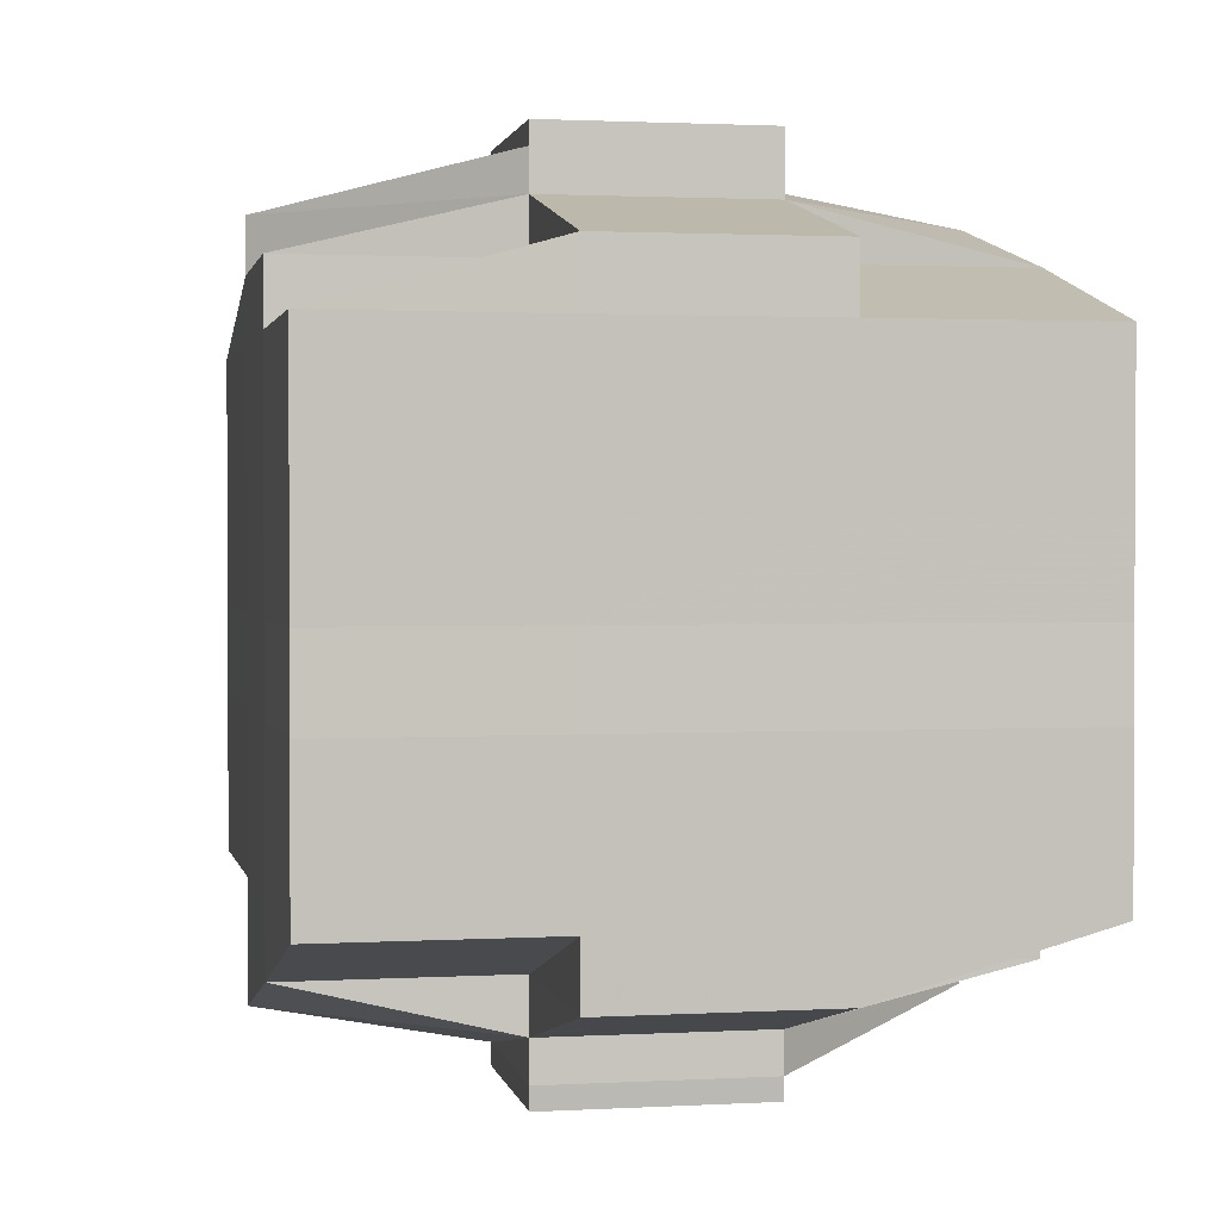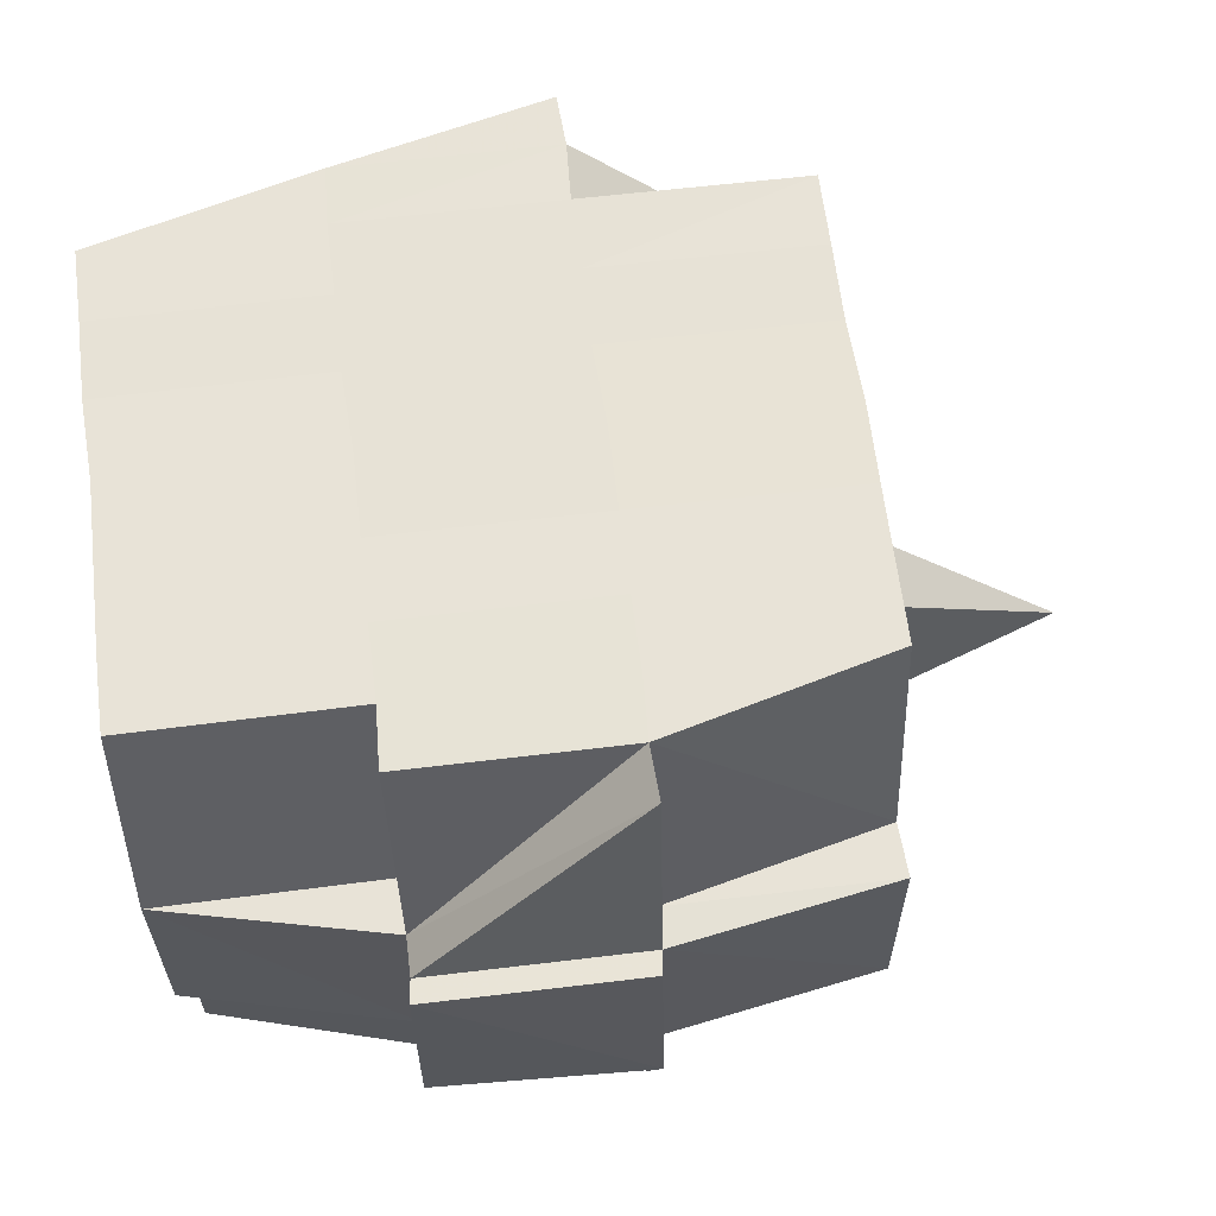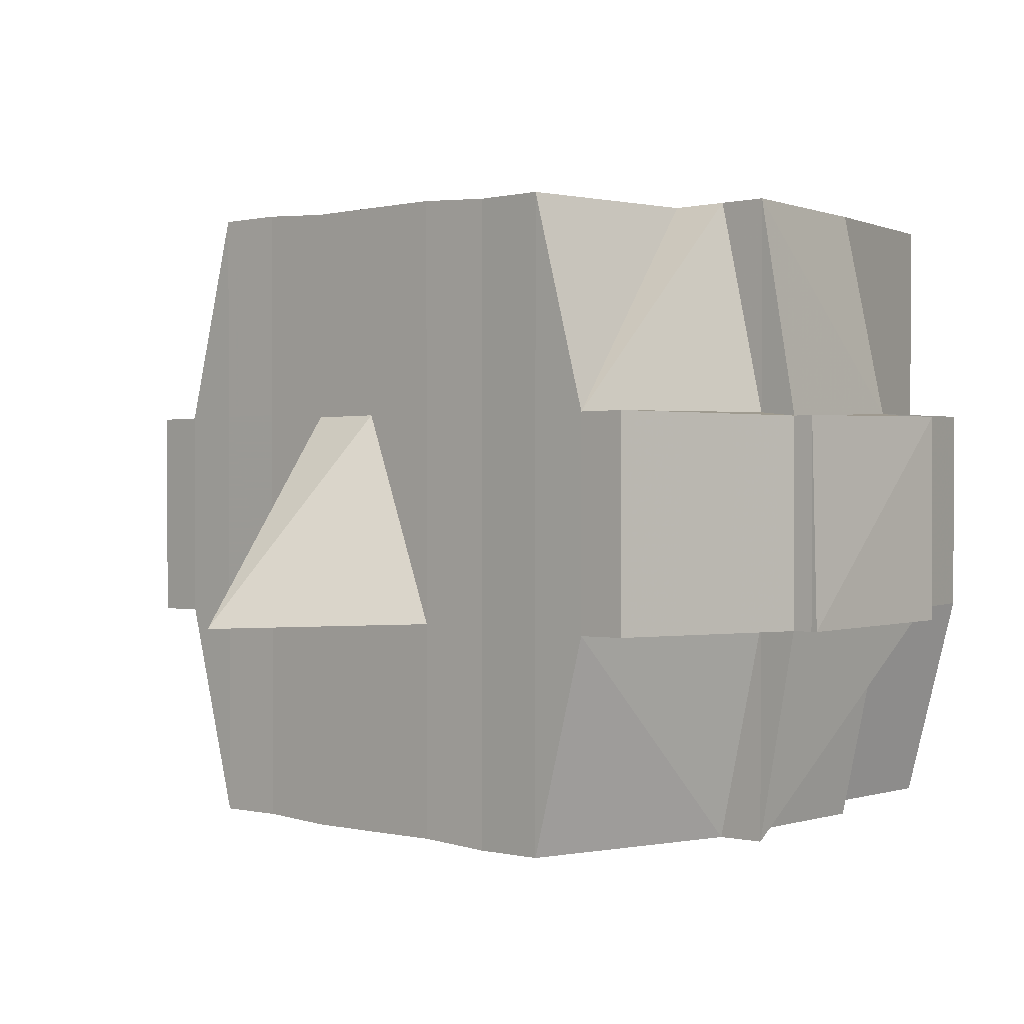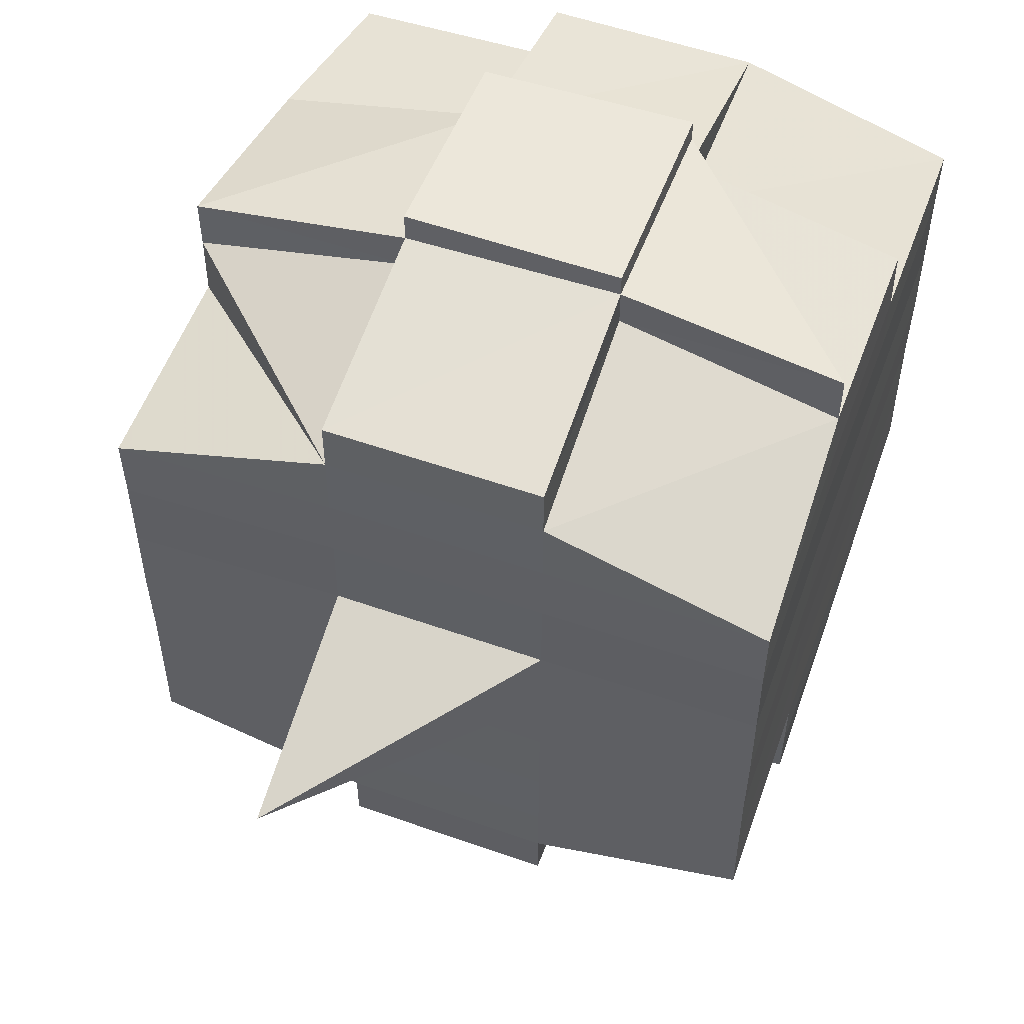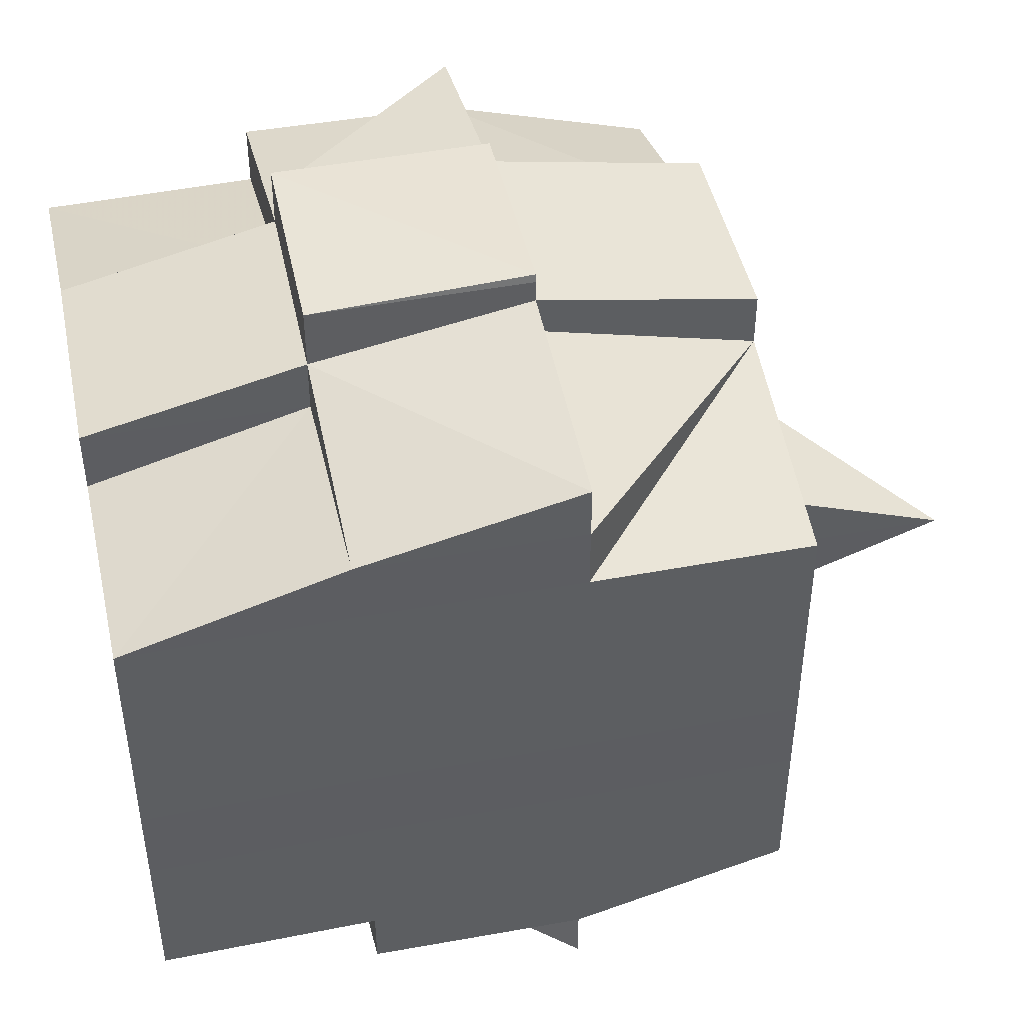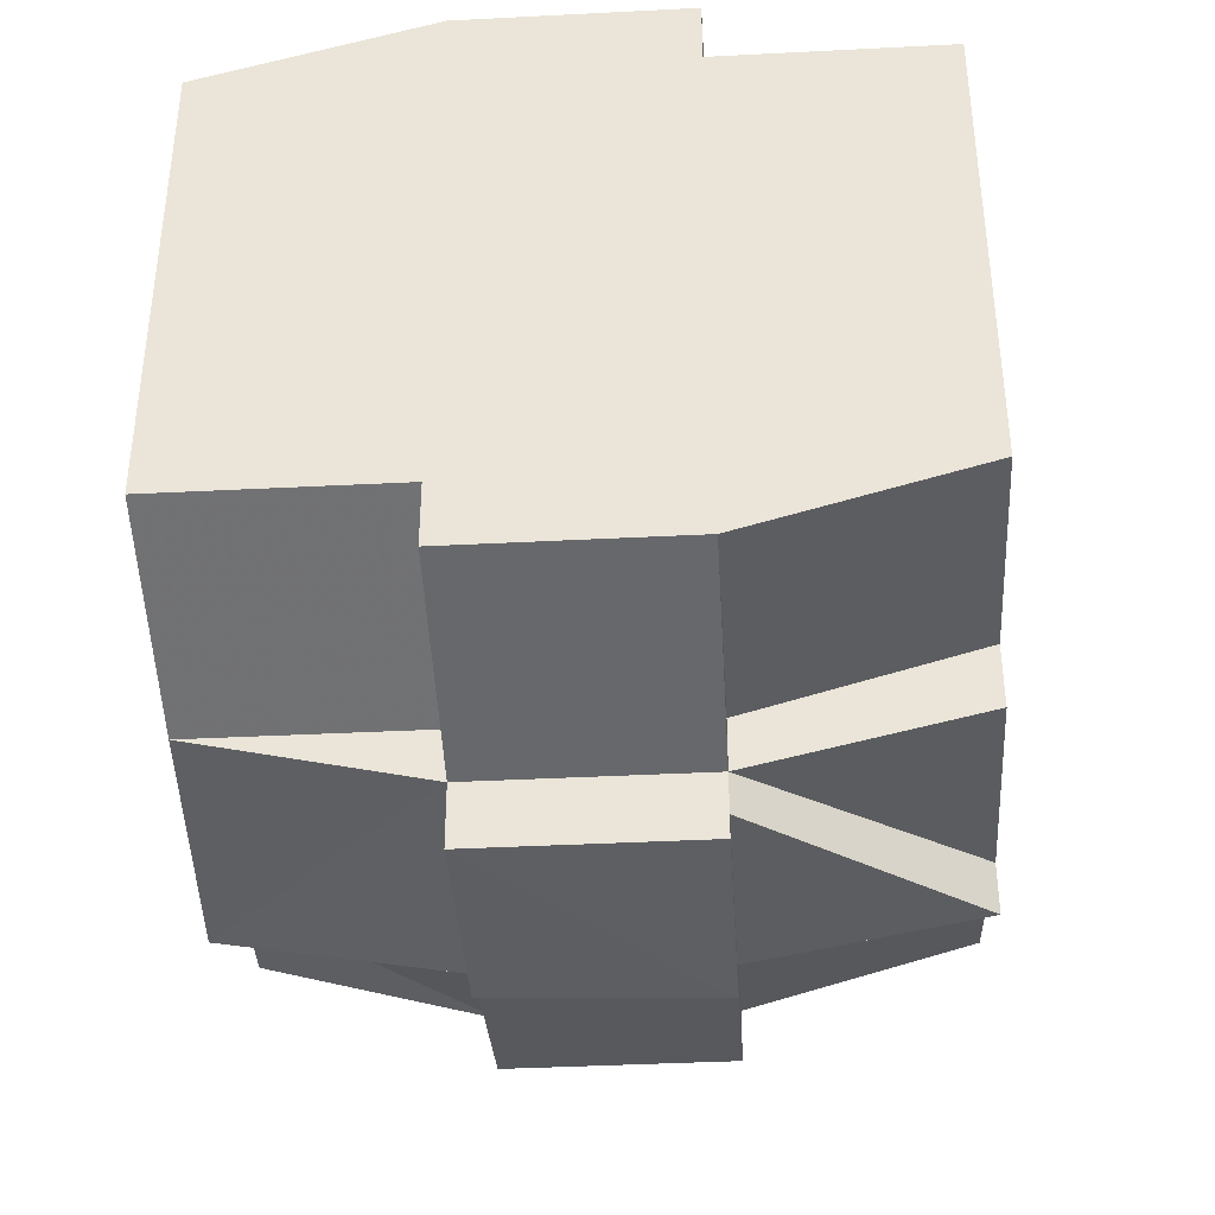
<metadata>
{"format":"obj","ext":"obj","renderer":"f3d","projection":"perspective","resolution":1024,"background":"white","views":[{"elev":1.5,"azim":-101.4,"up":"+Z"},{"elev":62.5,"azim":-7.0,"up":"+Y"},{"elev":1.5,"azim":133.5,"up":"+Y"},{"elev":53.8,"azim":109.9,"up":"+Z"},{"elev":45.2,"azim":-12.2,"up":"+Z"},{"elev":-39.2,"azim":-86.3,"up":"+Z"}]}
</metadata>
<code>
o 4214
v 2229 1898 10.15
v 2229 1898 10.15
v 2229 1898 10.15
v 2229 1898 10.15
v 2229 1898 10.15
v 2229 1898 10.15
v 2229 1898 10.15
v 2229 1898 10.15
v 2229 1898 10.15
v 2229 1898 10.15
v 2229 1898 10.15
v 2229 1898 10.15
v 2229 1898 10.15
v 2229 1898 10.15
v 2229 1898 10.15
v 2229 1898 10.15
v 2229 1898 10.15
v 2229 1898 10.15
v 2229 1898 10.15
v 2229 1898 10.15
v 2229 1898 10.15
v 2229 1898 10.15
v 2229 1898 10.15
v 2229 1898 10.15
v 2229 1898 10.15
v 2229 1898 10.15
v 2229 1898 10.15
v 2229 1898 10.15
v 2229 1898 10.15
v 2229 1898 10.15
v 2229 1898 10.15
v 2229 1898 10.15
v 2229 1898 10.15
v 2229 1898 10.15
v 2229 1898 10.15
v 2229 1898 10.15
v 2229 1898 10.15
v 2229 1898 10.15
v 2229 1898 10.15
v 2229 1898 10.15
v 2229 1898 10.15
v 2229 1898 10.15
v 2229 1898 10.15
v 2229 1898 10.15
v 2229 1898 10.15
v 2229 1898 10.14
v 2229 1898 10.14
v 2229 1898 10.14
v 2229 1898 10.14
v 2229 1898 10.15
v 2229 1898 10.14
v 2229 1898 10.14
v 2229 1898 10.14
v 2229 1898 10.14
v 2229 1898 10.14
v 2229 1898 10.15
v 2229 1898 10.15
v 2229 1898 10.15
v 2229 1898 10.14
v 2229 1898 10.14
v 2229 1898 10.14
v 2229 1898 10.14
v 2229 1898 10.14
v 2229 1898 10.13
v 2229 1898 10.14
v 2229 1898 10.14
v 2229 1898 10.14
v 2229 1898 10.13
v 2229 1898 10.13
v 2229 1898 10.13
v 2229 1898 10.12
v 2229 1898 10.13
v 2229 1898 10.13
v 2229 1898 10.14
v 2229 1898 10.13
v 2229 1898 10.13
v 2229 1898 10.13
v 2229 1898 10.13
v 2229 1898 10.13
v 2229 1898 10.12
v 2229 1898 10.12
v 2229 1898 10.12
v 2229 1898 10.12
v 2229 1898 10.12
v 2229 1898 10.12
v 2229 1898 10.13
v 2229 1898 10.12
v 2229 1898 10.12
v 2229 1898 10.12
v 2229 1898 10.12
v 2229 1898 10.12
v 2229 1898 10.12
v 2229 1898 10.12
v 2229 1898 10.12
v 2229 1898 10.12
v 2229 1898 10.12
v 2229 1898 10.12
v 2229 1898 10.12
v 2229 1898 10.12
v 2229 1898 10.12
v 2229 1898 10.12
v 2229 1898 10.12
v 2229 1898 10.12
v 2229 1898 10.12
v 2229 1898 10.12
v 2229 1898 10.12
v 2229 1898 10.12
v 2229 1898 10.12
v 2229 1898 10.12
v 2229 1898 10.12
v 2229 1898 10.12
v 2229 1898 10.12
v 2229 1898 10.12
v 2229 1898 10.12
v 2229 1898 10.12
v 2229 1898 10.12
v 2229 1898 10.12
v 2229 1898 10.12
v 2229 1898 10.12
v 2229 1898 10.12
v 2229 1898 10.12
v 2229 1898 10.12
v 2229 1898 10.12
v 2229 1898 10.12
v 2229 1898 10.12
v 2229 1898 10.12
v 2229 1898 10.13
v 2229 1898 10.13
v 2229 1898 10.13
v 2229 1898 10.13
v 2229 1898 10.12
v 2229 1898 10.12
v 2229 1898 10.12
v 2229 1898 10.12
v 2229 1898 10.12
v 2229 1898 10.12
v 2229 1898 10.12
v 2229 1898 10.12
v 2229 1898 10.12
v 2229 1898 10.12
v 2229 1898 10.12
v 2229 1898 10.12
v 2229 1898 10.12
v 2229 1898 10.12
v 2229 1898 10.12
v 2229 1898 10.12
v 2229 1898 10.12
v 2229 1898 10.13
v 2229 1898 10.12
v 2229 1898 10.13
v 2229 1898 10.13
v 2229 1898 10.12
v 2229 1898 10.12
v 2229 1898 10.12
v 2229 1898 10.12
v 2229 1898 10.12
v 2229 1898 10.12
v 2229 1898 10.12
v 2229 1898 10.12
v 2229 1898 10.12
v 2229 1898 10.12
v 2229 1898 10.12
v 2229 1898 10.12
v 2229 1898 10.12
v 2229 1898 10.13
v 2229 1898 10.13
v 2229 1898 10.14
v 2229 1898 10.14
v 2229 1898 10.14
v 2229 1898 10.14
v 2229 1898 10.14
v 2229 1898 10.14
v 2229 1898 10.14
v 2229 1898 10.15
v 2229 1898 10.15
v 2229 1898 10.15
v 2229 1898 10.15
v 2229 1898 10.14
v 2229 1898 10.14
v 2229 1898 10.15
v 2229 1898 10.14
v 2229 1898 10.15
v 2229 1898 10.15
v 2229 1898 10.15
v 2229 1898 10.15
v 2229 1898 10.15
v 2229 1898 10.15
v 2229 1898 10.15
v 2229 1898 10.15
v 2229 1898 10.15
v 2229 1898 10.15
v 2229 1898 10.15
v 2229 1898 10.15
v 2229 1898 10.15
v 2229 1898 10.15
v 2229 1898 10.15
v 2229 1898 10.15
v 2229 1898 10.15
v 2229 1898 10.15
v 2229 1898 10.15
v 2229 1898 10.15
v 2229 1898 10.15
v 2229 1898 10.15
v 2229 1898 10.15
v 2229 1898 10.15
v 2229 1898 10.15
v 2229 1898 10.15
v 2229 1898 10.15
v 2229 1898 10.15
v 2229 1898 10.15
v 2229 1898 10.14
v 2229 1898 10.14
v 2229 1898 10.14
v 2229 1898 10.15
v 2229 1898 10.14
v 2229 1898 10.14
v 2229 1898 10.14
v 2229 1898 10.14
v 2229 1898 10.14
v 2229 1898 10.14
v 2229 1898 10.14
v 2229 1898 10.14
v 2229 1898 10.14
v 2229 1898 10.13
v 2229 1898 10.14
v 2229 1898 10.14
v 2229 1898 10.14
v 2229 1898 10.13
v 2229 1898 10.13
v 2229 1898 10.13
v 2229 1898 10.13
v 2229 1898 10.13
v 2229 1898 10.13
v 2229 1898 10.12
v 2229 1898 10.13
v 2229 1898 10.13
v 2229 1898 10.12
v 2229 1898 10.12
v 2229 1898 10.12
v 2229 1898 10.12
v 2229 1898 10.12
v 2229 1898 10.12
v 2229 1898 10.12
v 2229 1898 10.12
v 2229 1898 10.12
v 2229 1898 10.12
v 2229 1898 10.12
v 2229 1898 10.12
v 2229 1898 10.12
v 2229 1898 10.12
v 2229 1898 10.12
v 2229 1898 10.12
v 2229 1898 10.15
v 2229 1898 10.15
v 2229 1898 10.15
v 2229 1898 10.15
v 2229 1898 10.15
v 2229 1898 10.15
v 2229 1898 10.15
v 2229 1898 10.15
v 2229 1898 10.15
v 2229 1898 10.15
v 2229 1898 10.15
v 2229 1898 10.15
v 2229 1898 10.15
v 2229 1898 10.15
v 2229 1898 10.15
v 2229 1898 10.15
v 2229 1898 10.15
v 2229 1898 10.15
v 2229 1898 10.15
v 2229 1898 10.15
v 2229 1898 10.15
v 2229 1898 10.15
v 2229 1898 10.15
v 2229 1898 10.15
v 2229 1898 10.15
v 2229 1898 10.15
v 2229 1898 10.15
v 2229 1898 10.15
v 2229 1898 10.15
v 2229 1898 10.15
v 2229 1898 10.15
v 2229 1898 10.15
v 2229 1898 10.15
v 2229 1898 10.14
v 2229 1898 10.14
v 2229 1898 10.14
v 2229 1898 10.14
v 2229 1898 10.15
v 2229 1898 10.14
v 2229 1898 10.14
v 2229 1898 10.14
v 2229 1898 10.14
v 2229 1898 10.14
v 2229 1898 10.14
v 2229 1898 10.13
v 2229 1898 10.14
v 2229 1898 10.14
v 2229 1898 10.13
v 2229 1898 10.13
v 2229 1898 10.13
v 2229 1898 10.13
v 2229 1898 10.14
v 2229 1898 10.14
v 2229 1898 10.14
v 2229 1898 10.13
v 2229 1898 10.13
v 2229 1898 10.13
v 2229 1898 10.13
v 2229 1898 10.12
v 2229 1898 10.12
v 2229 1898 10.13
v 2229 1898 10.13
v 2229 1898 10.14
v 2229 1898 10.14
v 2229 1898 10.14
v 2229 1898 10.14
v 2229 1898 10.13
v 2229 1898 10.14
v 2229 1898 10.14
v 2229 1898 10.14
v 2229 1898 10.15
v 2229 1898 10.15
v 2229 1898 10.15
v 2229 1898 10.15
v 2229 1898 10.15
v 2229 1898 10.15
v 2229 1898 10.15
v 2229 1898 10.15
v 2229 1898 10.15
v 2229 1898 10.14
v 2229 1898 10.14
v 2229 1898 10.14
v 2229 1898 10.14
v 2229 1898 10.13
v 2229 1898 10.12
v 2229 1898 10.12
v 2229 1898 10.12
v 2229 1898 10.12
v 2229 1898 10.12
v 2229 1898 10.12
v 2229 1898 10.12
v 2229 1898 10.12
v 2229 1898 10.12
v 2229 1898 10.12
v 2229 1898 10.12
v 2229 1898 10.12
v 2229 1898 10.12
v 2229 1898 10.12
v 2229 1898 10.12
v 2229 1898 10.12
v 2229 1898 10.12
v 2229 1898 10.12
v 2229 1898 10.12
v 2229 1898 10.12
v 2229 1898 10.12
v 2229 1898 10.12
v 2229 1898 10.12
v 2229 1898 10.12
v 2229 1898 10.12
f 1 2 3
f 4 5 2
f 6 7 5
f 8 9 4
f 10 8 11
f 12 13 7
f 14 15 3
f 16 17 14
f 18 19 15
f 20 21 19
f 22 23 20
f 24 25 21
f 20 24 26
f 27 24 28
f 29 30 27
f 31 32 18
f 33 32 34
f 31 35 36
f 32 37 35
f 38 39 37
f 40 41 39
f 38 40 42
f 43 40 44
f 45 46 40
f 46 47 48
f 49 48 40
f 40 48 50
f 48 51 50
f 50 51 30
f 48 52 51
f 47 53 52
f 54 52 48
f 51 55 56
f 57 56 58
f 52 59 51
f 59 60 55
f 51 59 61
f 52 62 59
f 63 62 52
f 53 64 62
f 62 65 59
f 65 66 60
f 59 65 67
f 62 68 65
f 64 69 68
f 70 68 62
f 69 71 72
f 68 73 65
f 65 73 74
f 68 72 73
f 75 72 68
f 73 76 66
f 72 77 73
f 77 78 76
f 73 77 79
f 72 80 77
f 81 80 72
f 80 82 77
f 81 83 84
f 82 85 78
f 77 82 86
f 82 87 85
f 88 89 87
f 90 91 82
f 92 93 82
f 93 94 91
f 95 96 88
f 96 97 98
f 97 99 100
f 101 88 102
f 103 95 102
f 104 100 105
f 102 105 83
f 106 107 104
f 108 106 109
f 107 110 111
f 112 111 113
f 114 110 115
f 116 115 117
f 118 117 119
f 120 114 121
f 121 113 122
f 123 122 124
f 125 124 126
f 125 126 127
f 128 127 129
f 128 125 130
f 131 125 128
f 131 132 125
f 132 133 125
f 134 108 133
f 135 132 131
f 136 132 135
f 136 137 132
f 138 137 139
f 137 140 141
f 142 143 140
f 144 143 145
f 146 136 135
f 147 136 146
f 135 131 148
f 148 131 128
f 146 149 150
f 151 152 148
f 153 154 146
f 154 155 156
f 157 155 158
f 159 155 160
f 161 160 162
f 163 158 164
f 165 151 166
f 167 165 168
f 169 167 170
f 171 169 172
f 173 170 172
f 174 171 175
f 176 175 177
f 178 172 175
f 172 170 179
f 175 172 180
f 172 179 180
f 170 181 179
f 175 180 182
f 12 175 182
f 180 179 183
f 180 183 182
f 182 183 184
f 182 184 185
f 186 187 185
f 183 188 184
f 184 188 189
f 185 190 191
f 192 191 193
f 194 195 193
f 188 196 197
f 198 197 199
f 200 201 199
f 202 203 201
f 204 205 199
f 206 207 205
f 208 209 204
f 210 211 188
f 212 213 207
f 214 212 209
f 188 215 214
f 215 212 214
f 216 215 188
f 211 217 215
f 215 218 212
f 217 219 218
f 220 218 215
f 218 221 212
f 212 221 49
f 221 222 213
f 218 223 221
f 219 224 223
f 225 223 218
f 223 226 221
f 221 226 54
f 226 227 222
f 223 228 226
f 224 229 228
f 230 228 223
f 228 231 226
f 226 231 63
f 231 232 227
f 228 233 231
f 130 233 228
f 229 234 233
f 233 235 231
f 231 235 70
f 235 236 232
f 233 237 235
f 234 238 237
f 239 237 233
f 237 240 235
f 235 240 75
f 240 241 236
f 240 242 241
f 237 243 240
f 243 102 240
f 133 243 237
f 133 244 243
f 245 244 246
f 244 247 248
f 249 250 247
f 251 250 252
f 253 254 255
f 254 256 257
f 253 258 259
f 258 260 261
f 262 261 263
f 264 265 262
f 265 266 267
f 268 264 269
f 270 271 272
f 273 274 272
f 275 276 274
f 277 278 275
f 279 12 275
f 279 280 12
f 280 281 276
f 282 280 279
f 24 282 279
f 283 282 284
f 285 286 282
f 282 287 280
f 61 287 282
f 286 288 287
f 287 289 280
f 280 289 290
f 289 291 281
f 287 292 289
f 67 292 287
f 288 293 292
f 292 294 289
f 289 294 178
f 294 295 291
f 292 296 294
f 74 296 292
f 293 297 296
f 296 298 294
f 294 298 173
f 298 299 295
f 296 300 298
f 79 300 296
f 297 301 300
f 300 302 298
f 302 303 299
f 298 302 304
f 304 305 306
f 307 308 305
f 302 309 307
f 309 150 303
f 300 310 302
f 310 309 302
f 86 310 300
f 301 311 310
f 310 312 309
f 163 312 310
f 312 146 309
f 309 146 313
f 313 148 166
f 166 148 314
f 148 128 314
f 314 128 230
f 166 314 315
f 315 314 225
f 314 129 316
f 315 316 317
f 318 319 315
f 320 318 181
f 181 317 321
f 181 315 220
f 322 315 181
f 179 181 216
f 179 321 323
f 324 325 326
f 327 328 329
f 330 331 328
f 332 333 334
f 335 336 333
f 337 338 339
f 340 341 342
f 343 344 341
f 345 346 347
f 348 349 350
f 351 352 349
f 353 354 352
f 94 355 351
f 355 353 356
f 98 356 351
f 357 358 359
f 359 360 361

</code>
